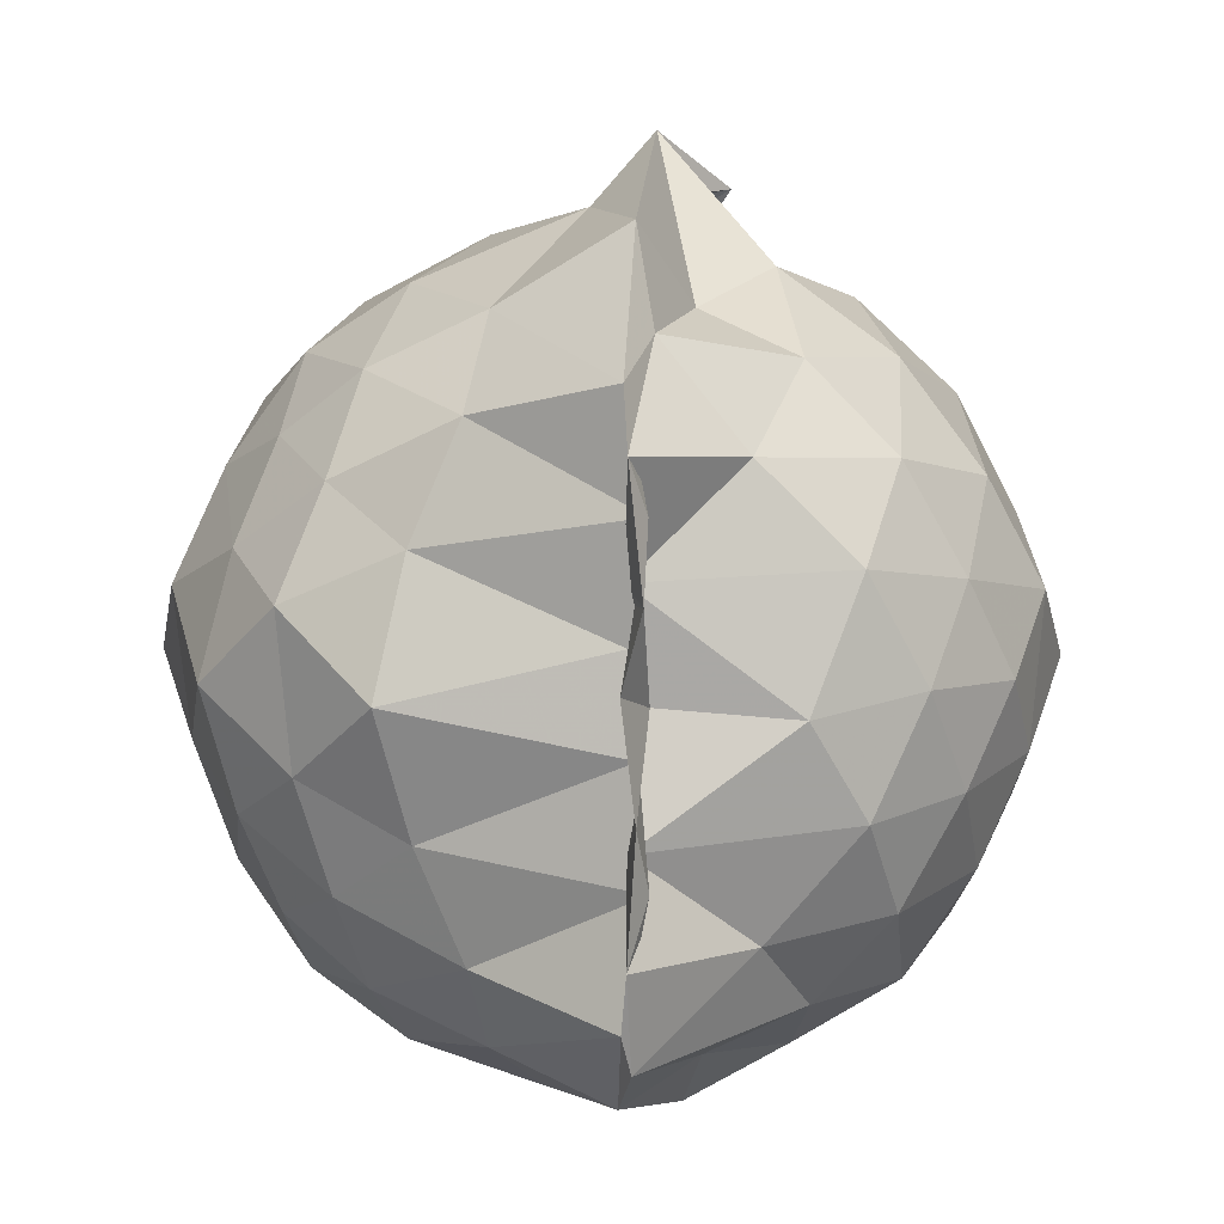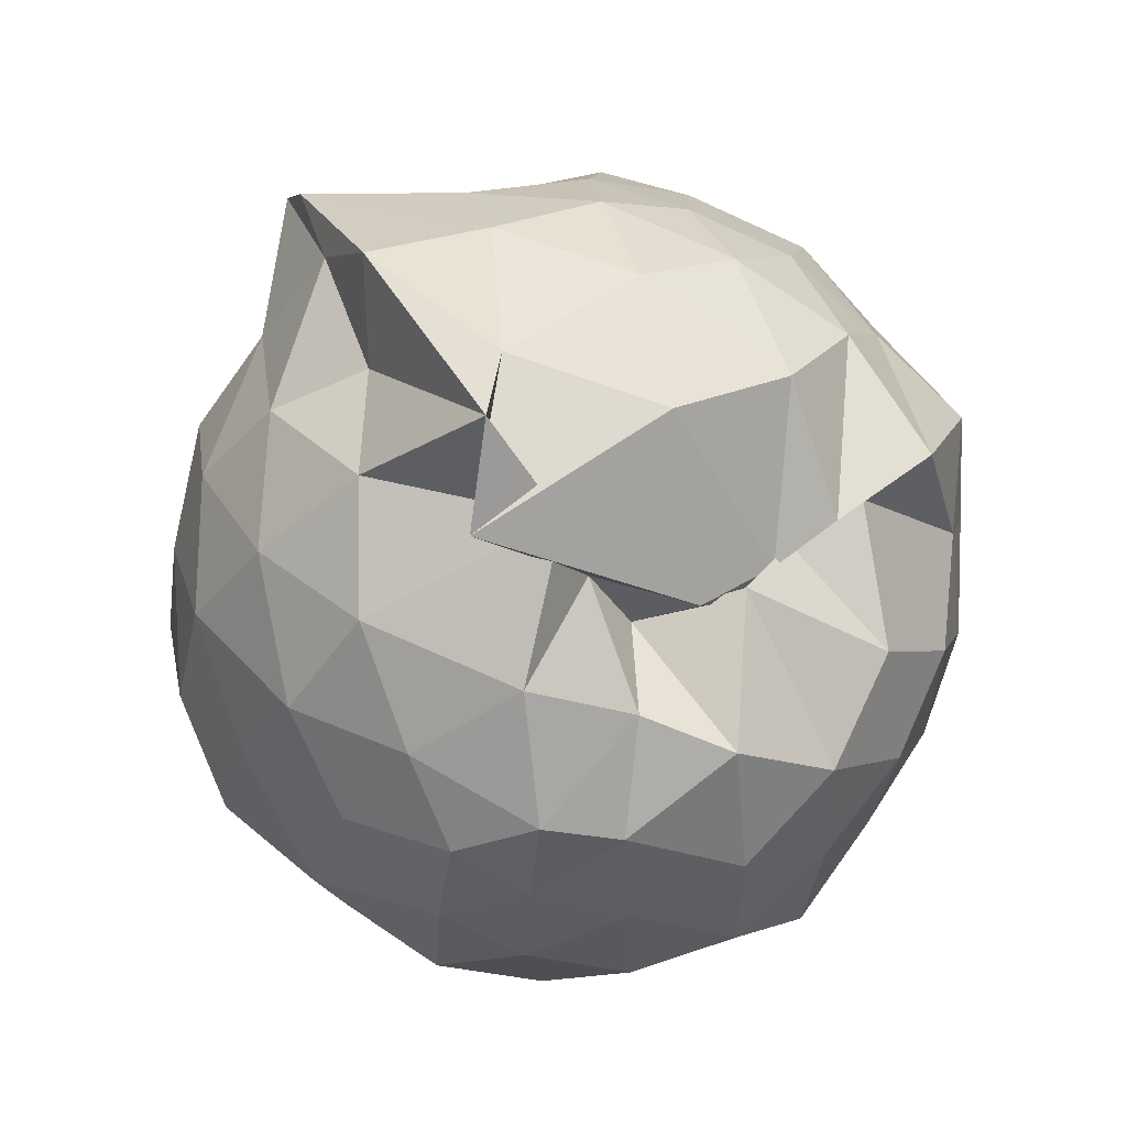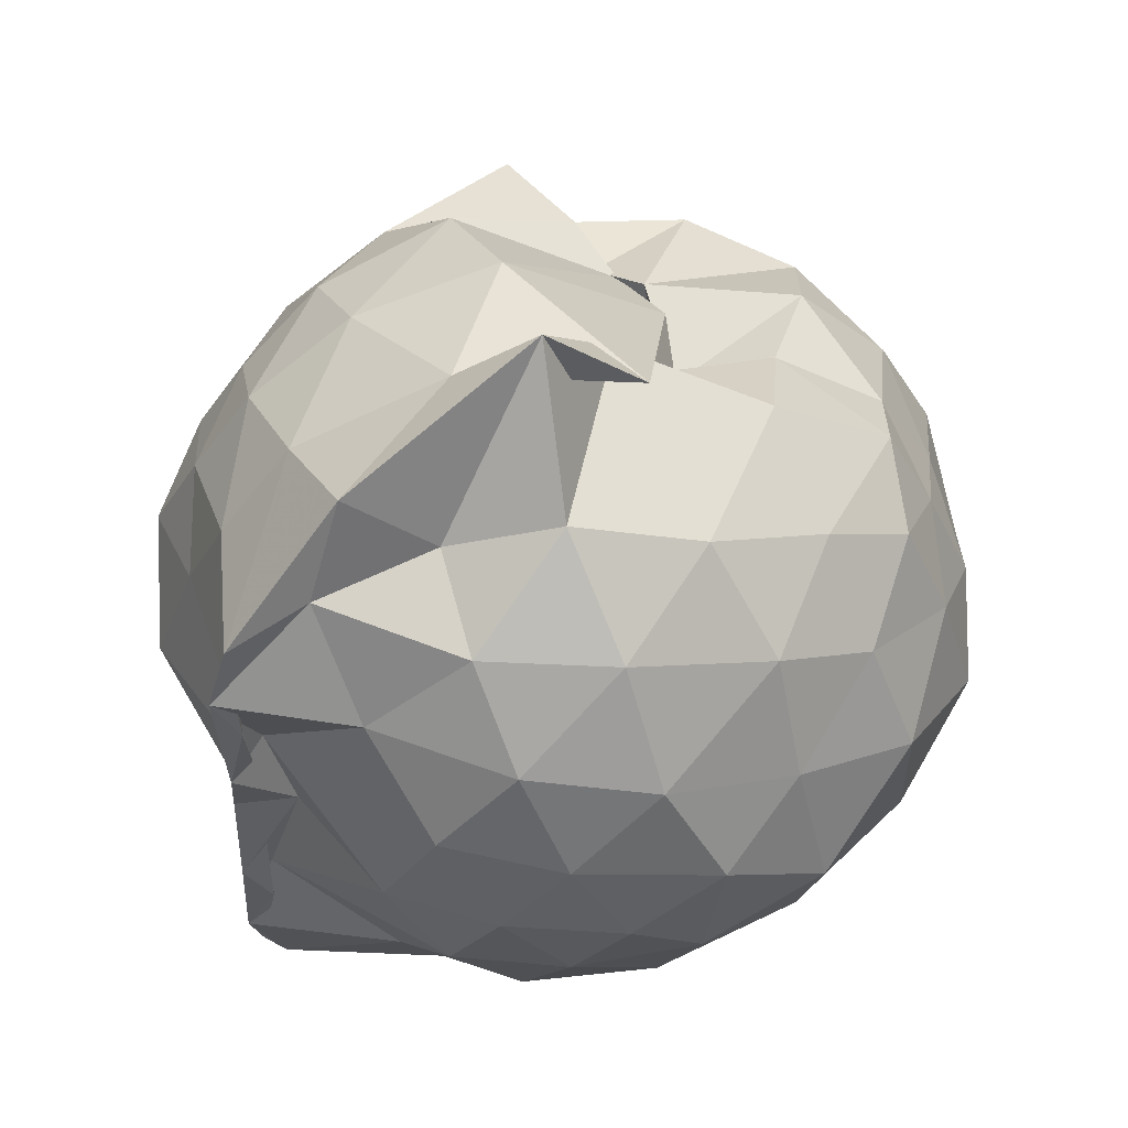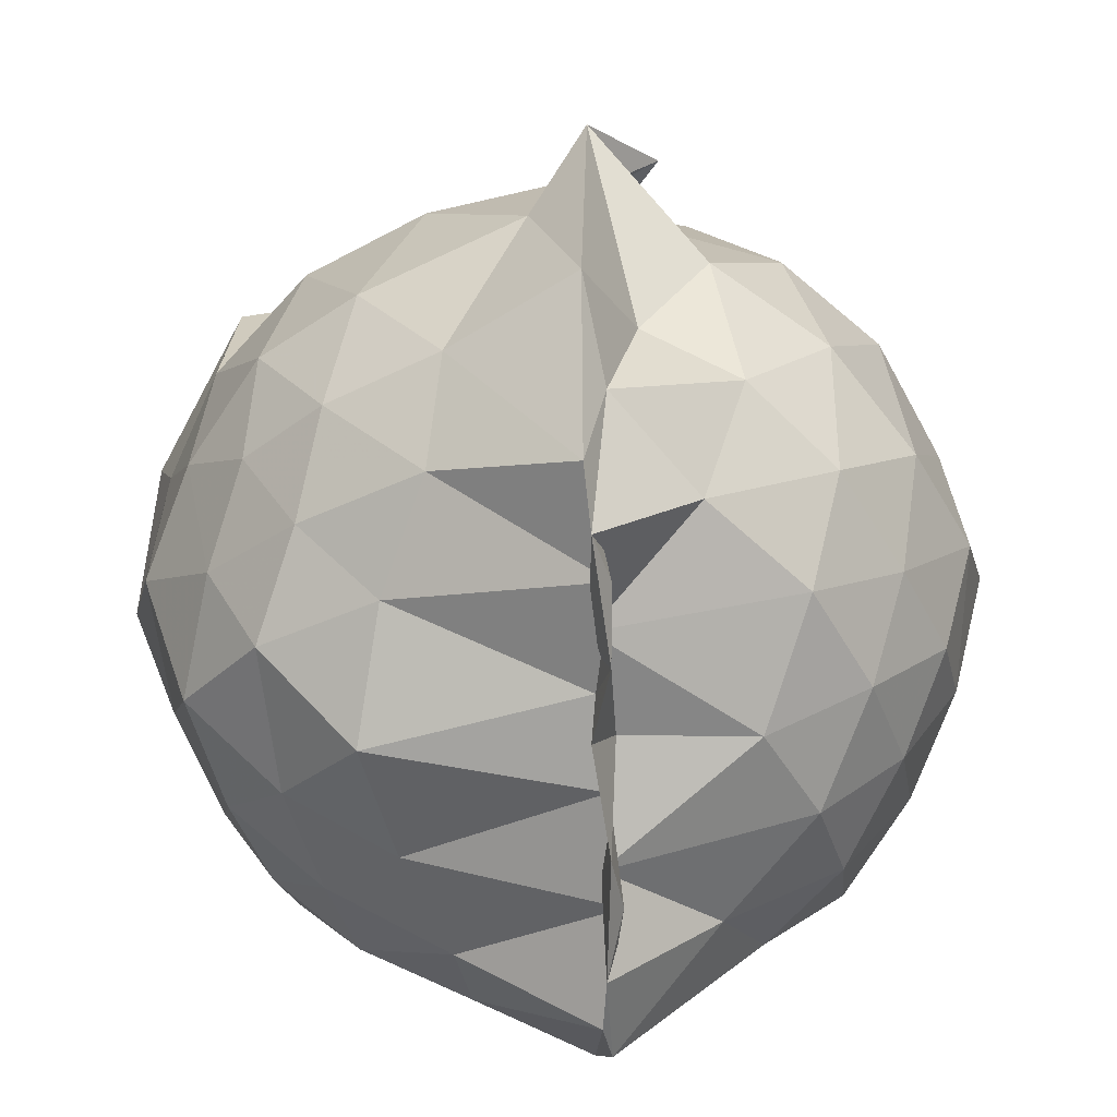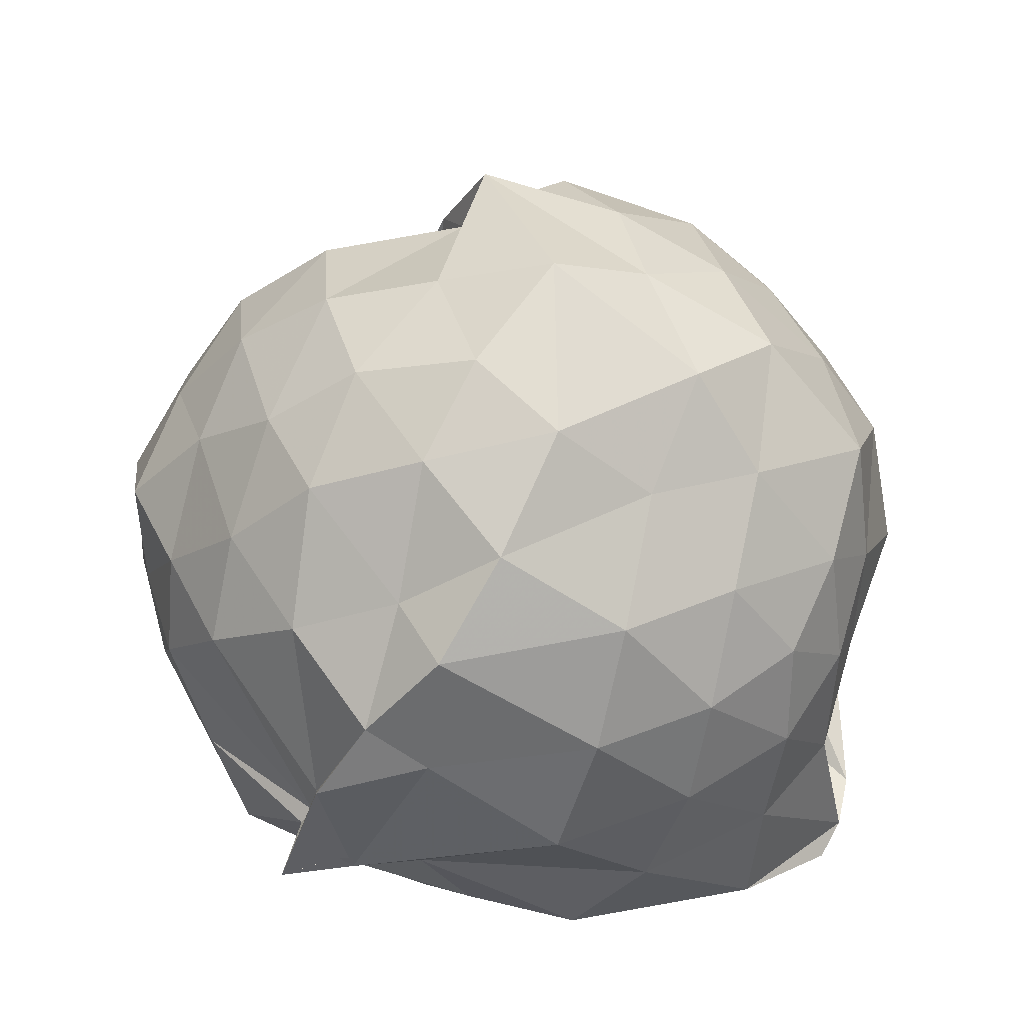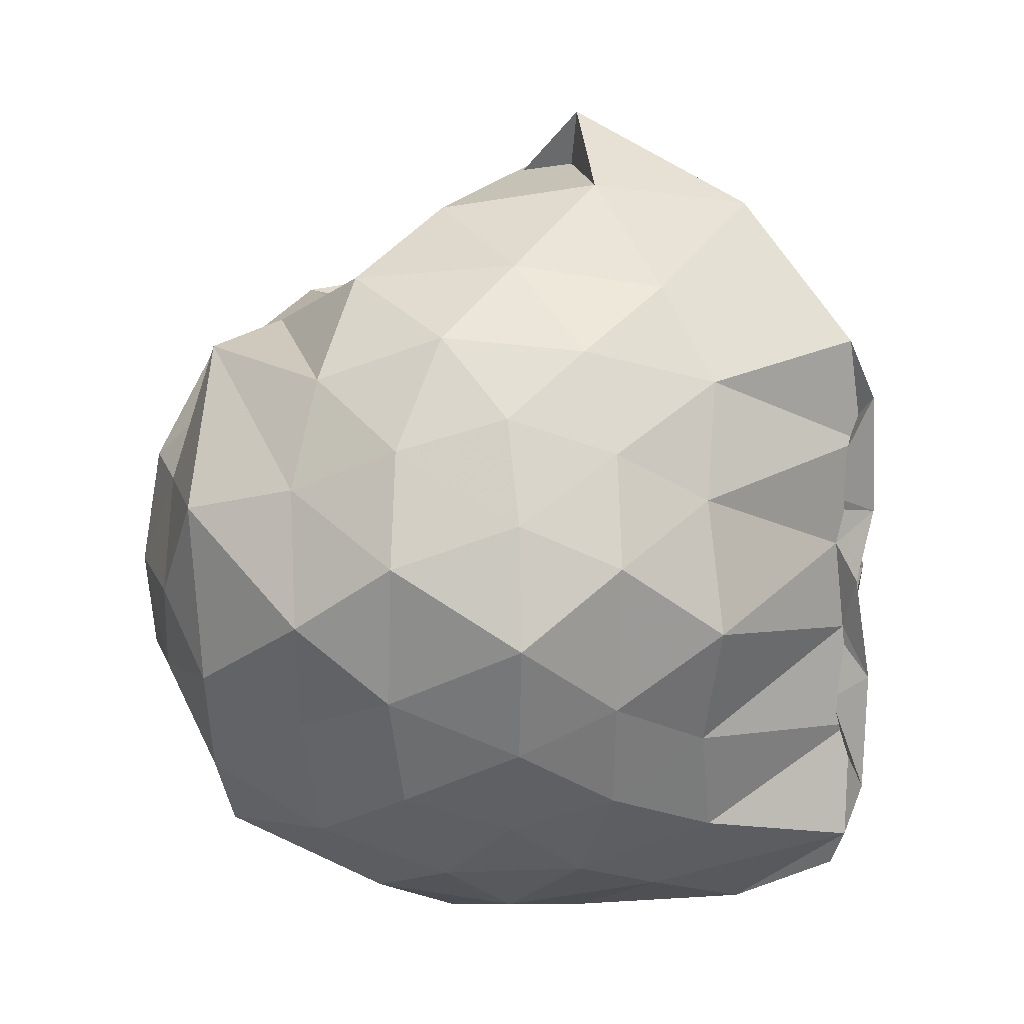
<metadata>
{"format":"obj","ext":"obj","renderer":"f3d","projection":"perspective","resolution":1024,"background":"white","views":[{"elev":6.3,"azim":-177.1,"up":"+Y"},{"elev":75.8,"azim":-35.1,"up":"+Y"},{"elev":54.8,"azim":-126.2,"up":"+Y"},{"elev":-70.4,"azim":-177.8,"up":"+Z"},{"elev":-25.9,"azim":67.8,"up":"+Y"},{"elev":13.5,"azim":124.4,"up":"+Y"}]}
</metadata>
<code>
v -0.9473 -0.12 1.079
v -0.9892 -0.05774 -0.8822
v -0.06556 -0.08905 0.5245
v -0.1721 0.1643 0.5797
v -0.3669 0.4586 0.443
v -0.5641 0.4755 0.4331
v -0.7453 0.4651 0.4633
v -0.9516 0.4877 0.3791
v -1.067 0.556 0.5677
v -1.379 0.5328 0.6444
v -1.555 0.4345 0.5607
v -1.644 0.1983 0.6263
v -1.704 -0.08638 0.6848
v -1.642 -0.3693 0.6293
v -1.561 -0.5987 0.5525
v -1.372 -0.7586 0.628
v -1.026 -0.8865 0.5947
v -0.9906 -1.036 0.6499
v -0.6922 -0.9329 0.6657
v -0.5175 -0.8314 0.6106
v -0.3453 -0.5875 0.5979
v -0.166 -0.3155 0.6107
v 0.01651 0.1544 0.3663
v -0.1924 0.5023 0.455
v -0.4579 0.5307 0.4601
v -0.6247 0.4891 0.4589
v -0.8187 0.5545 0.4481
v -0.9905 0.6399 0.2716
v -1.252 0.6917 0.4069
v -1.518 0.5609 0.355
v -1.703 0.336 0.3489
v -1.828 0.08386 0.386
v -1.792 -0.2612 0.4263
v -1.7 -0.5219 0.3563
v -1.52 -0.7517 0.3643
v -1.251 -0.882 0.4105
v -0.9526 -0.9888 0.5231
v -0.9965 -0.9902 0.47
v -0.5614 -0.8846 0.442
v -0.2975 -0.7418 0.5177
v -0.133 -0.5354 0.436
v -0.003267 -0.2668 0.3504
v -0.04463 0.2202 0.1021
v -0.1657 0.4598 0.1161
v -0.3798 0.6683 0.1658
v -0.6618 0.8128 0.1124
v -1.181 0.9099 0.1176
v -0.9887 0.8025 0.171
v -1.448 0.6786 0.08066
v -1.668 0.4745 0.1052
v -1.799 0.2142 0.07693
v -1.9 -0.0928 0.09426
v -1.801 -0.398 0.1159
v -1.666 -0.6624 0.08191
v -1.468 -0.8529 0.1137
v -1.191 -0.964 0.09475
v -0.9933 -0.9543 0.2985
v -0.6441 -0.9974 0.08509
v -0.3666 -0.8563 0.1032
v -0.1612 -0.6492 0.1219
v -0.05716 -0.3517 0.09844
v 0.04915 -0.07895 0.02278
v -0.1226 0.3277 -0.1432
v -0.2955 0.5662 -0.1479
v -0.5223 0.711 -0.1974
v -0.8932 0.8661 -0.1828
v -1.026 1.029 -0.04258
v -1.278 0.7444 -0.1655
v -1.532 0.5588 -0.2001
v -1.713 0.3166 -0.2274
v -1.843 0.0747 -0.1493
v -1.811 -0.2629 -0.1745
v -1.704 -0.5055 -0.2135
v -1.55 -0.7384 -0.2224
v -1.318 -0.8915 -0.1707
v -1.088 -1.029 -0.1443
v -0.7987 -0.9811 -0.2143
v -0.5063 -0.8886 -0.1934
v -0.2936 -0.7452 -0.153
v -0.1387 -0.5141 -0.1462
v -0.04734 -0.2501 -0.1709
v -0.01564 0.0814 -0.2054
v -0.2691 0.4021 -0.3508
v -0.4546 0.5399 -0.4382
v -0.7132 0.6612 -0.4881
v -1.004 0.8346 -0.5413
v -1.117 0.6614 -0.3738
v -1.334 0.5633 -0.449
v -1.526 0.367 -0.4715
v -1.664 0.1242 -0.4368
v -1.767 -0.08957 -0.3476
v -1.665 -0.3075 -0.4346
v -1.529 -0.5479 -0.477
v -1.354 -0.7459 -0.4374
v -1.135 -0.866 -0.3779
v -0.9709 -0.9304 -0.5788
v -0.704 -0.8275 -0.4956
v -0.4551 -0.7238 -0.4352
v -0.2663 -0.5817 -0.3609
v -0.189 -0.3649 -0.4384
v -0.1206 -0.09056 -0.491
v -0.1869 0.1804 -0.4402
v -0.2433 -0.07749 0.7494
v -0.3555 0.1683 0.7908
v -0.5144 0.4041 0.7453
v -0.7117 0.5411 0.4698
v -0.9379 0.5215 0.7511
v -1.233 0.4297 0.7547
v -1.46 0.3286 0.7197
v -1.534 0.07912 0.7984
v -1.517 -0.2616 0.8387
v -1.455 -0.5043 0.7382
v -1.185 -0.6468 0.7862
v -0.9868 -0.8649 0.5806
v -0.8413 -0.8711 0.6178
v -0.5262 -0.6088 0.789
v -0.3509 -0.3359 0.8162
v -0.4461 -0.1296 0.8923
v -0.5849 0.1507 0.9284
v -0.7624 0.3657 0.8861
v -1.037 0.2885 0.9385
v -1.298 0.1905 0.8739
v -1.346 -0.1041 0.9537
v -1.277 -0.3862 0.8968
v -1.032 -0.4866 0.9467
v -0.7652 -0.5619 0.9099
v -0.5923 -0.3739 0.9263
v -0.6894 -0.08281 0.99
v -0.8478 0.1198 1.006
v -1.116 0.04938 1.039
v -1.129 -0.2511 0.9893
v -0.8502 -0.3355 1.002
v -0.3938 0.3249 -0.5675
v -0.6744 0.4576 -0.6581
v -0.9938 0.5276 -0.8446
v -1.046 0.6154 -0.6562
v -1.235 0.3796 -0.6647
v -1.454 0.1623 -0.6413
v -1.584 -0.08274 -0.5699
v -1.466 -0.3401 -0.6329
v -1.256 -0.5826 -0.6407
v -1.009 -0.7979 -0.8243
v -0.9904 -0.7077 -0.8705
v -0.6771 -0.6286 -0.6621
v -0.4002 -0.5085 -0.5619
v -0.3295 -0.2596 -0.6129
v -0.3019 0.08524 -0.6418
v -0.5695 0.2016 -0.7059
v -1.041 0.2784 -0.8556
v -1.005 0.3952 -0.9037
v -0.9919 0.1476 -0.786
v -1.344 -0.1224 -0.7211
v -0.9988 -0.3679 -0.8181
v -1.003 -0.5792 -0.9078
v -1.044 -0.4393 -0.8483
v -0.5762 -0.3775 -0.6993
v -0.5098 -0.09365 -0.7876
v -1.001 0.02596 -0.8176
v -1.034 0.1116 -0.899
v -1.04 -0.09584 -0.7453
v -1.021 -0.3044 -0.9064
v -1.021 -0.1862 -0.8322
f 3 23 4
f 4 23 24
f 4 24 5
f 5 24 25
f 5 25 6
f 6 25 26
f 6 26 7
f 7 26 27
f 7 27 8
f 8 27 28
f 8 28 9
f 9 28 29
f 9 29 10
f 10 29 30
f 10 30 11
f 11 30 31
f 11 31 12
f 12 31 32
f 12 32 13
f 13 32 33
f 13 33 14
f 14 33 34
f 14 34 15
f 15 34 35
f 15 35 16
f 16 35 36
f 16 36 17
f 17 36 37
f 17 37 18
f 18 37 38
f 18 38 19
f 19 38 39
f 19 39 20
f 20 39 40
f 20 40 21
f 21 40 41
f 21 41 22
f 22 41 42
f 22 42 3
f 3 42 23
f 23 43 24
f 24 43 44
f 24 44 25
f 25 44 45
f 25 45 26
f 26 45 46
f 26 46 27
f 27 46 47
f 27 47 28
f 28 47 48
f 28 48 29
f 29 48 49
f 29 49 30
f 30 49 50
f 30 50 31
f 31 50 51
f 31 51 32
f 32 51 52
f 32 52 33
f 33 52 53
f 33 53 34
f 34 53 54
f 34 54 35
f 35 54 55
f 35 55 36
f 36 55 56
f 36 56 37
f 37 56 57
f 37 57 38
f 38 57 58
f 38 58 39
f 39 58 59
f 39 59 40
f 40 59 60
f 40 60 41
f 41 60 61
f 41 61 42
f 42 61 62
f 42 62 23
f 23 62 43
f 43 63 44
f 44 63 64
f 44 64 45
f 45 64 65
f 45 65 46
f 46 65 66
f 46 66 47
f 47 66 67
f 47 67 48
f 48 67 68
f 48 68 49
f 49 68 69
f 49 69 50
f 50 69 70
f 50 70 51
f 51 70 71
f 51 71 52
f 52 71 72
f 52 72 53
f 53 72 73
f 53 73 54
f 54 73 74
f 54 74 55
f 55 74 75
f 55 75 56
f 56 75 76
f 56 76 57
f 57 76 77
f 57 77 58
f 58 77 78
f 58 78 59
f 59 78 79
f 59 79 60
f 60 79 80
f 60 80 61
f 61 80 81
f 61 81 62
f 62 81 82
f 62 82 43
f 43 82 63
f 63 83 64
f 64 83 84
f 64 84 65
f 65 84 85
f 65 85 66
f 66 85 86
f 66 86 67
f 67 86 87
f 67 87 68
f 68 87 88
f 68 88 69
f 69 88 89
f 69 89 70
f 70 89 90
f 70 90 71
f 71 90 91
f 71 91 72
f 72 91 92
f 72 92 73
f 73 92 93
f 73 93 74
f 74 93 94
f 74 94 75
f 75 94 95
f 75 95 76
f 76 95 96
f 76 96 77
f 77 96 97
f 77 97 78
f 78 97 98
f 78 98 79
f 79 98 99
f 79 99 80
f 80 99 100
f 80 100 81
f 81 100 101
f 81 101 82
f 82 101 102
f 82 102 63
f 63 102 83
f 103 104 118
f 104 119 118
f 104 105 119
f 105 120 119
f 105 106 120
f 106 107 120
f 107 121 120
f 107 108 121
f 108 122 121
f 108 109 122
f 109 110 122
f 110 123 122
f 110 111 123
f 111 124 123
f 111 112 124
f 112 113 124
f 113 125 124
f 113 114 125
f 114 126 125
f 114 115 126
f 115 116 126
f 116 127 126
f 116 117 127
f 117 118 127
f 117 103 118
f 118 119 128
f 119 129 128
f 119 120 129
f 120 121 129
f 121 130 129
f 121 122 130
f 122 123 130
f 123 131 130
f 123 124 131
f 124 125 131
f 125 132 131
f 125 126 132
f 126 127 132
f 127 128 132
f 127 118 128
f 133 148 134
f 134 148 149
f 134 149 135
f 135 149 150
f 135 150 136
f 136 150 137
f 137 150 151
f 137 151 138
f 138 151 152
f 138 152 139
f 139 152 140
f 140 152 153
f 140 153 141
f 141 153 154
f 141 154 142
f 142 154 143
f 143 154 155
f 143 155 144
f 144 155 156
f 144 156 145
f 145 156 146
f 146 156 157
f 146 157 147
f 147 157 148
f 147 148 133
f 148 158 149
f 149 158 159
f 149 159 150
f 150 159 151
f 151 159 160
f 151 160 152
f 152 160 153
f 153 160 161
f 153 161 154
f 154 161 155
f 155 161 162
f 155 162 156
f 156 162 157
f 157 162 158
f 157 158 148
f 3 4 103
f 103 4 104
f 4 5 104
f 104 5 105
f 5 6 105
f 105 6 106
f 6 7 106
f 7 8 106
f 106 8 107
f 8 9 107
f 107 9 108
f 9 10 108
f 108 10 109
f 10 11 109
f 11 12 109
f 109 12 110
f 12 13 110
f 110 13 111
f 13 14 111
f 111 14 112
f 14 15 112
f 15 16 112
f 112 16 113
f 16 17 113
f 113 17 114
f 17 18 114
f 114 18 115
f 18 19 115
f 19 20 115
f 115 20 116
f 20 21 116
f 116 21 117
f 21 22 117
f 117 22 103
f 22 3 103
f 83 133 84
f 84 133 134
f 84 134 85
f 85 134 135
f 85 135 86
f 86 135 136
f 86 136 87
f 87 136 88
f 88 136 137
f 88 137 89
f 89 137 138
f 89 138 90
f 90 138 139
f 90 139 91
f 91 139 92
f 92 139 140
f 92 140 93
f 93 140 141
f 93 141 94
f 94 141 142
f 94 142 95
f 95 142 96
f 96 142 143
f 96 143 97
f 97 143 144
f 97 144 98
f 98 144 145
f 98 145 99
f 99 145 100
f 100 145 146
f 100 146 101
f 101 146 147
f 101 147 102
f 102 147 133
f 102 133 83
f 128 129 1
f 129 130 1
f 130 131 1
f 131 132 1
f 132 128 1
f 159 158 2
f 160 159 2
f 161 160 2
f 162 161 2
f 158 162 2

</code>
